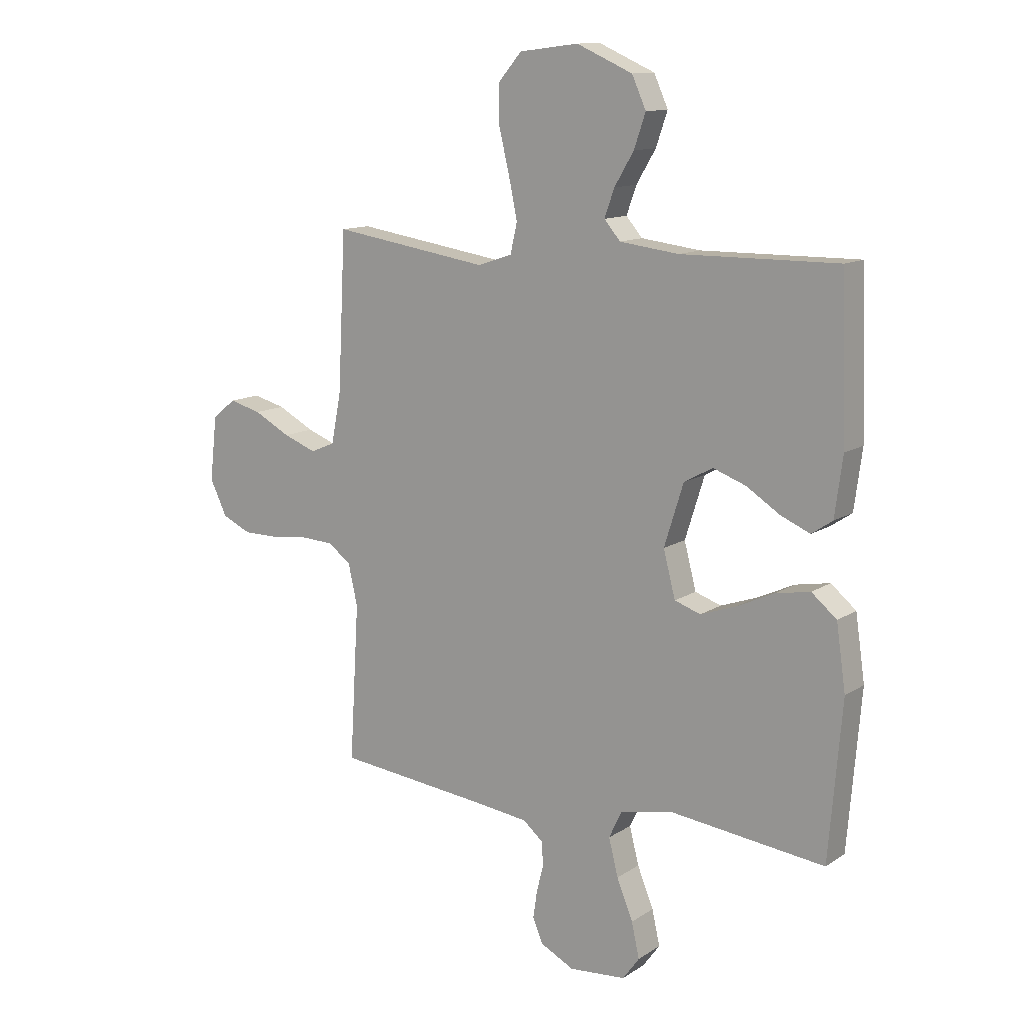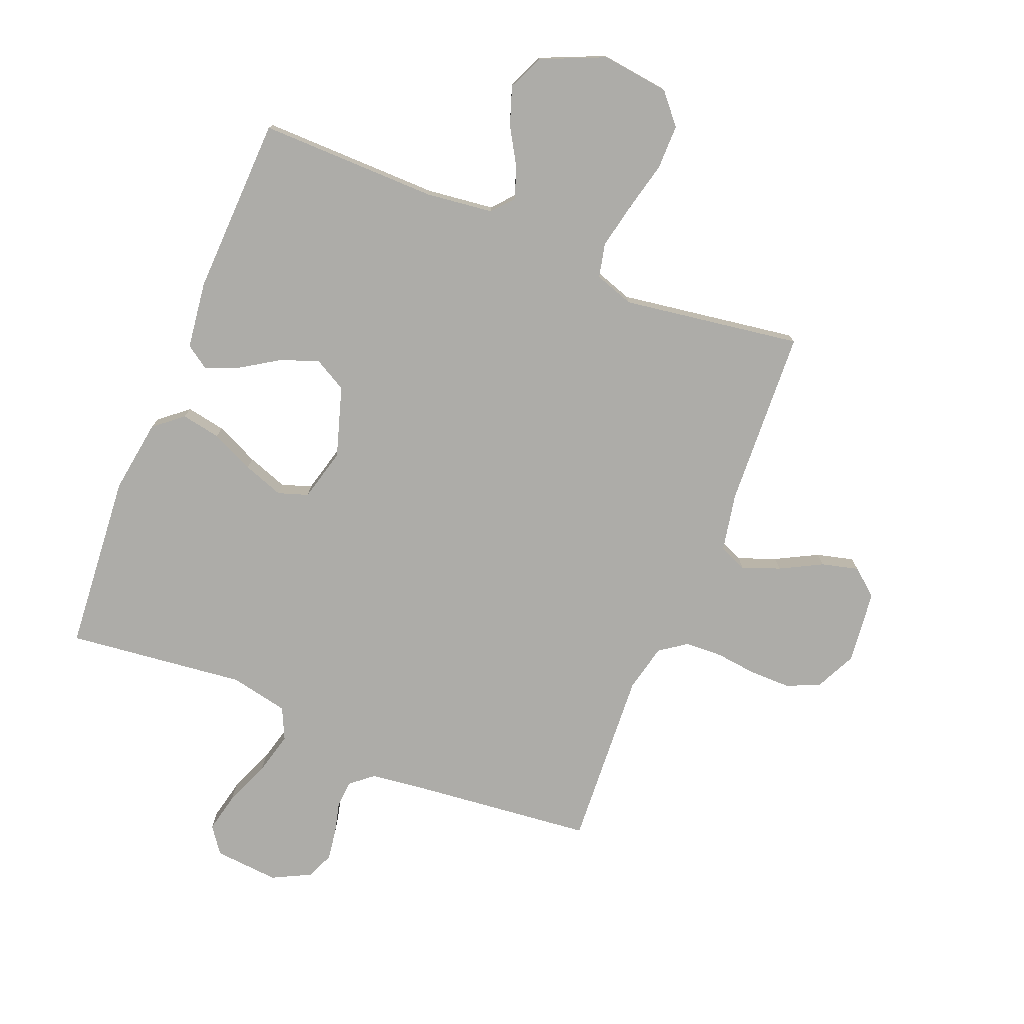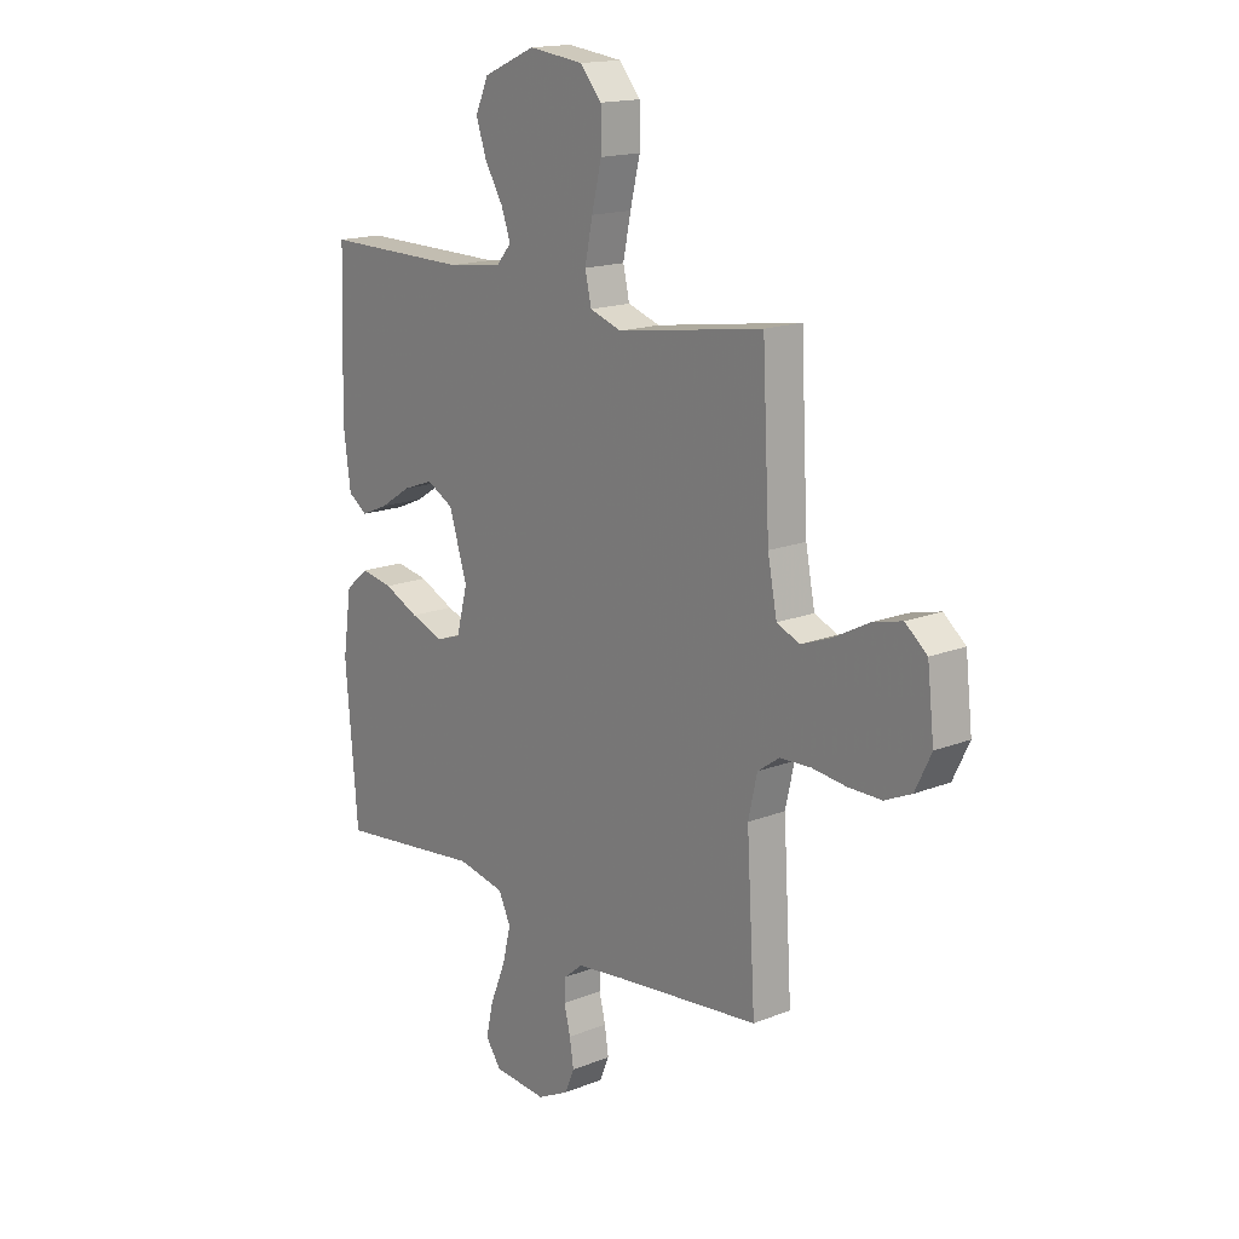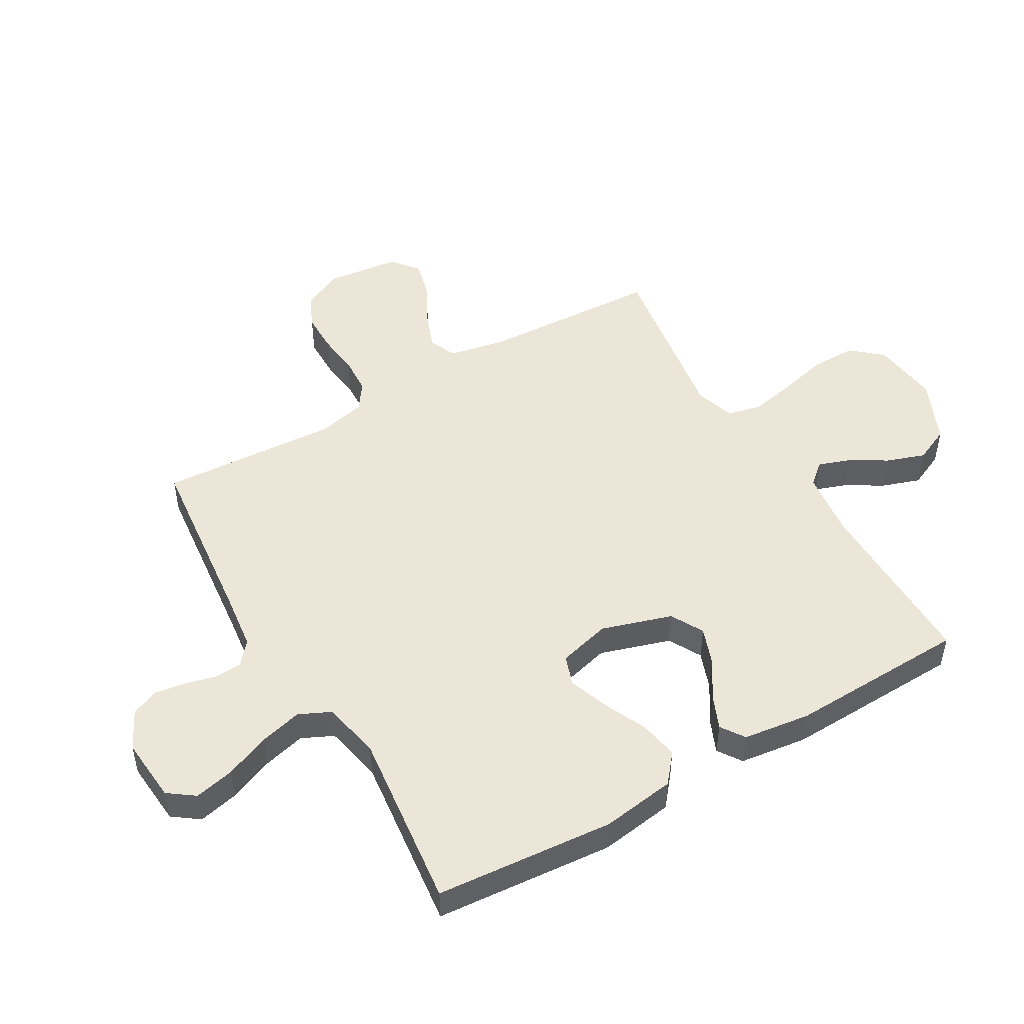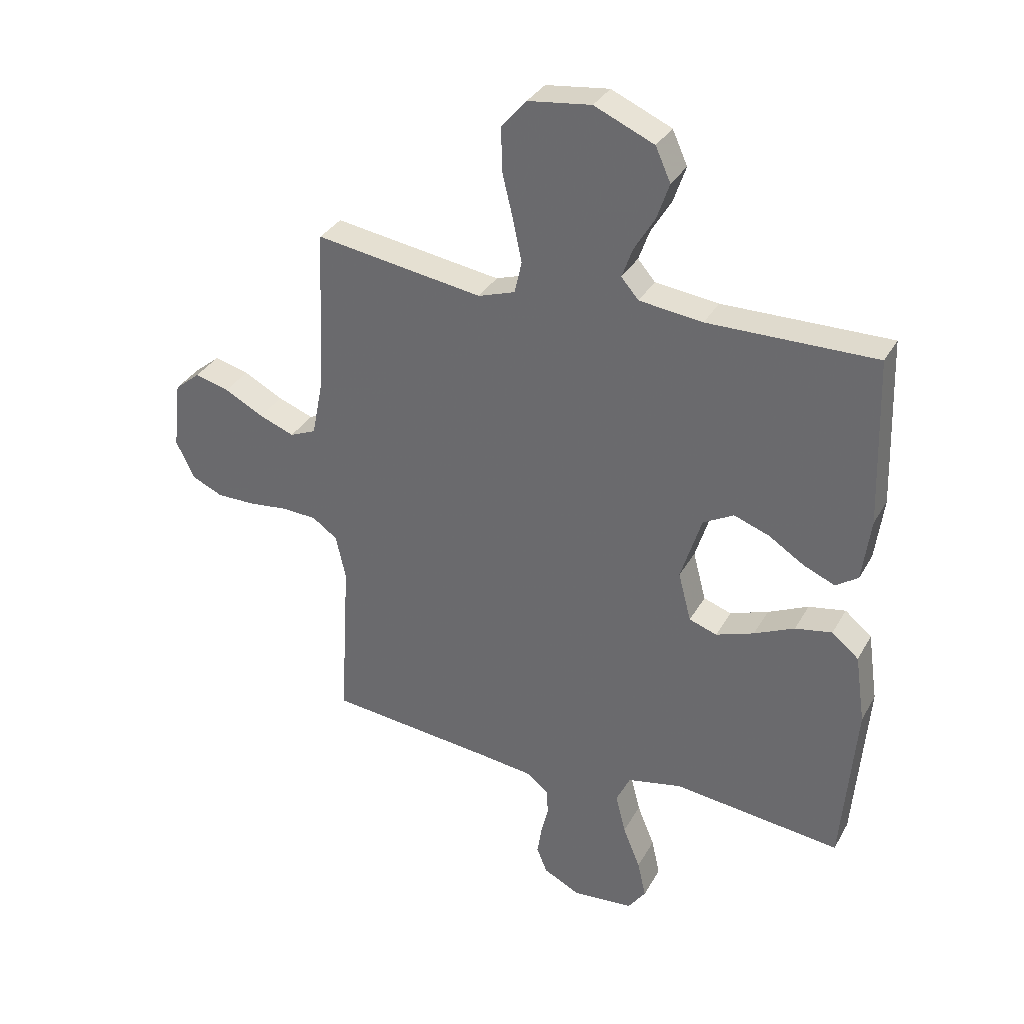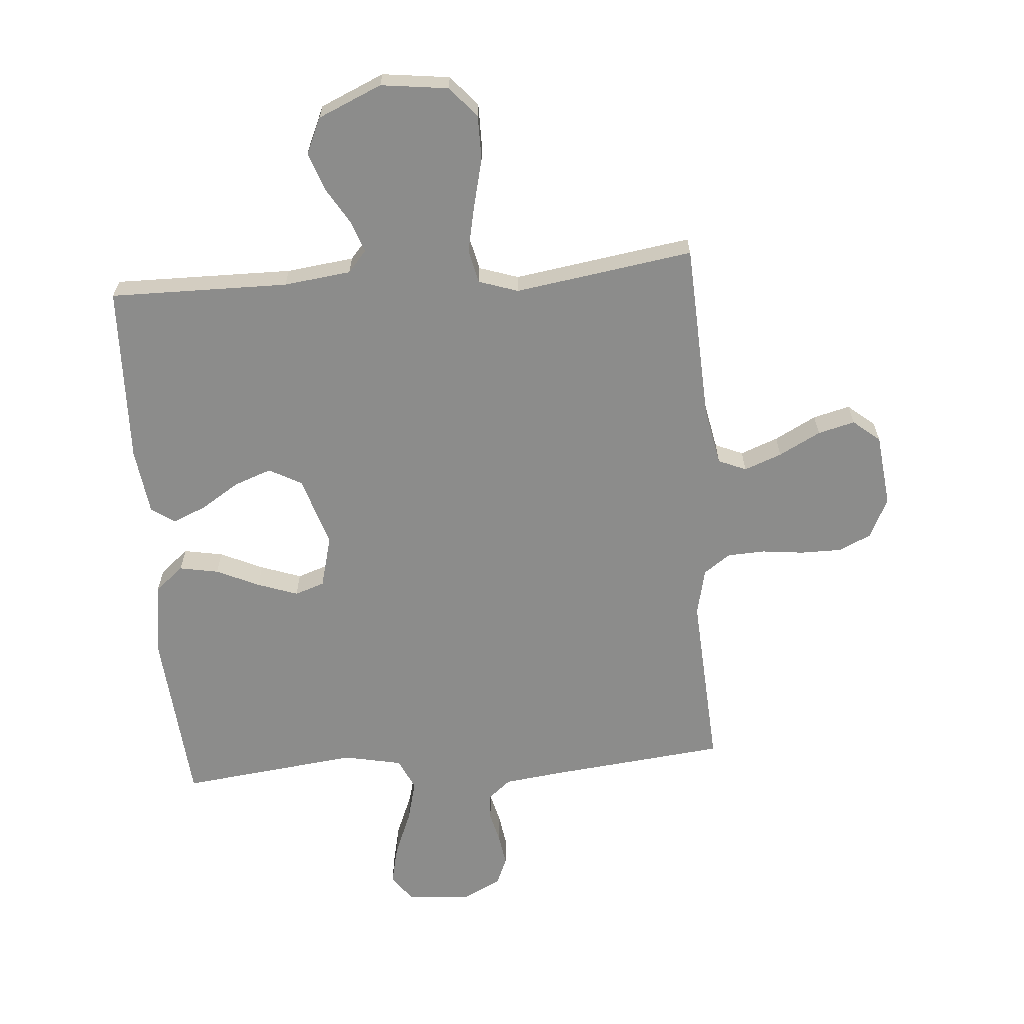
<metadata>
{"format":"obj","ext":"obj","renderer":"f3d","projection":"perspective","resolution":1024,"background":"white","views":[{"elev":12.4,"azim":-145.5,"up":"+Z"},{"elev":-76.7,"azim":-22.1,"up":"+Y"},{"elev":16.4,"azim":50.8,"up":"+Z"},{"elev":49.3,"azim":-120.2,"up":"+Y"},{"elev":33.3,"azim":-154.7,"up":"+Z"},{"elev":-64.1,"azim":4.5,"up":"+Y"}]}
</metadata>
<code>
v -0.5 0.07 0.5
v -0.2 0.07 0.497
v -0.087 0.07 0.511
v -0.056 0.07 0.547
v -0.075 0.07 0.6
v -0.112 0.07 0.662
v -0.134 0.07 0.726
v -0.107 0.07 0.786
v 0 0.07 0.833
v 0.113 0.07 0.819
v 0.157 0.07 0.768
v 0.157 0.07 0.693
v 0.137 0.07 0.61
v 0.121 0.07 0.533
v 0.134 0.07 0.476
v 0.2 0.07 0.454
v 0.5 0.07 0.5
v 0.515 0.07 0.2
v 0.534 0.07 0.103
v 0.581 0.07 0.083
v 0.644 0.07 0.107
v 0.714 0.07 0.144
v 0.776 0.07 0.16
v 0.821 0.07 0.123
v 0.835 0.07 0
v 0.802 0.07 -0.068
v 0.747 0.07 -0.093
v 0.678 0.07 -0.093
v 0.608 0.07 -0.085
v 0.545 0.07 -0.088
v 0.5 0.07 -0.12
v 0.482 0.07 -0.2
v 0.5 0.07 -0.5
v 0.2 0.07 -0.532
v 0.104 0.07 -0.544
v 0.066 0.07 -0.576
v 0.063 0.07 -0.621
v 0.076 0.07 -0.673
v 0.084 0.07 -0.726
v 0.065 0.07 -0.772
v 0 0.07 -0.805
v -0.109 0.07 -0.796
v -0.141 0.07 -0.752
v -0.126 0.07 -0.685
v -0.095 0.07 -0.609
v -0.077 0.07 -0.538
v -0.102 0.07 -0.485
v -0.2 0.07 -0.465
v -0.5 0.07 -0.5
v -0.525 0.07 -0.2
v -0.507 0.07 -0.076
v -0.459 0.07 -0.036
v -0.393 0.07 -0.048
v -0.321 0.07 -0.081
v -0.253 0.07 -0.105
v -0.203 0.07 -0.088
v -0.18 0.07 0
v -0.217 0.07 0.118
v -0.272 0.07 0.148
v -0.335 0.07 0.125
v -0.399 0.07 0.084
v -0.455 0.07 0.06
v -0.495 0.07 0.087
v -0.51 0.07 0.2
v -0.5 0 0.5
v -0.2 0 0.497
v -0.087 0 0.511
v -0.056 0 0.547
v -0.075 0 0.6
v -0.112 0 0.662
v -0.134 0 0.726
v -0.107 0 0.786
v 0 0 0.833
v 0.113 0 0.819
v 0.157 0 0.768
v 0.157 0 0.693
v 0.137 0 0.61
v 0.121 0 0.533
v 0.134 0 0.476
v 0.2 0 0.454
v 0.5 0 0.5
v 0.515 0 0.2
v 0.534 0 0.103
v 0.581 0 0.083
v 0.644 0 0.107
v 0.714 0 0.144
v 0.776 0 0.16
v 0.821 0 0.123
v 0.835 0 0
v 0.802 0 -0.068
v 0.747 0 -0.093
v 0.678 0 -0.093
v 0.608 0 -0.085
v 0.545 0 -0.088
v 0.5 0 -0.12
v 0.482 0 -0.2
v 0.5 0 -0.5
v 0.2 0 -0.532
v 0.104 0 -0.544
v 0.066 0 -0.576
v 0.063 0 -0.621
v 0.076 0 -0.673
v 0.084 0 -0.726
v 0.065 0 -0.772
v 0 0 -0.805
v -0.109 0 -0.796
v -0.141 0 -0.752
v -0.126 0 -0.685
v -0.095 0 -0.609
v -0.077 0 -0.538
v -0.102 0 -0.485
v -0.2 0 -0.465
v -0.5 0 -0.5
v -0.525 0 -0.2
v -0.507 0 -0.076
v -0.459 0 -0.036
v -0.393 0 -0.048
v -0.321 0 -0.081
v -0.253 0 -0.105
v -0.203 0 -0.088
v -0.18 0 0
v -0.217 0 0.118
v -0.272 0 0.148
v -0.335 0 0.125
v -0.399 0 0.084
v -0.455 0 0.06
v -0.495 0 0.087
v -0.51 0 0.2
f 63 64 1 2
f 60 61 62 63
f 59 60 63 2
f 58 59 2 3
f 57 58 3 4
f 51 52 53 54
f 51 54 55
f 48 49 50 51
f 47 48 51 55
f 46 47 55 56
f 42 43 44 45
f 42 45 46
f 41 42 46
f 37 38 39 40
f 37 40 41 46
f 32 33 34
f 31 32 34 35
f 26 27 28 29
f 26 29 30
f 25 26 30
f 24 25 30
f 21 22 23 24
f 20 21 24 30
f 19 20 30 31
f 16 17 18
f 15 16 18 19
f 10 11 12 13
f 10 13 14
f 9 10 14
f 8 9 14 15
f 5 6 7 8
f 4 5 8 15
f 37 46 56 57
f 36 37 57 4
f 19 31 35 36
f 4 15 19 36
f 66 65 128 127
f 127 126 125 124
f 66 127 124 123
f 67 66 123 122
f 68 67 122 121
f 118 117 116 115
f 119 118 115
f 115 114 113 112
f 119 115 112 111
f 120 119 111 110
f 109 108 107 106
f 110 109 106
f 110 106 105
f 104 103 102 101
f 110 105 104 101
f 98 97 96
f 99 98 96 95
f 93 92 91 90
f 94 93 90
f 94 90 89
f 94 89 88
f 88 87 86 85
f 94 88 85 84
f 95 94 84 83
f 82 81 80
f 83 82 80 79
f 77 76 75 74
f 78 77 74
f 78 74 73
f 79 78 73 72
f 72 71 70 69
f 79 72 69 68
f 121 120 110 101
f 68 121 101 100
f 100 99 95 83
f 100 83 79 68
f 1 65 66 2
f 2 66 67 3
f 3 67 68 4
f 4 68 69 5
f 5 69 70 6
f 6 70 71 7
f 7 71 72 8
f 8 72 73 9
f 9 73 74 10
f 10 74 75 11
f 11 75 76 12
f 12 76 77 13
f 13 77 78 14
f 14 78 79 15
f 15 79 80 16
f 16 80 81 17
f 17 81 82 18
f 18 82 83 19
f 19 83 84 20
f 20 84 85 21
f 21 85 86 22
f 22 86 87 23
f 23 87 88 24
f 24 88 89 25
f 25 89 90 26
f 26 90 91 27
f 27 91 92 28
f 28 92 93 29
f 29 93 94 30
f 30 94 95 31
f 31 95 96 32
f 32 96 97 33
f 33 97 98 34
f 34 98 99 35
f 35 99 100 36
f 36 100 101 37
f 37 101 102 38
f 38 102 103 39
f 39 103 104 40
f 40 104 105 41
f 41 105 106 42
f 42 106 107 43
f 43 107 108 44
f 44 108 109 45
f 45 109 110 46
f 46 110 111 47
f 47 111 112 48
f 48 112 113 49
f 49 113 114 50
f 50 114 115 51
f 51 115 116 52
f 52 116 117 53
f 53 117 118 54
f 54 118 119 55
f 55 119 120 56
f 56 120 121 57
f 57 121 122 58
f 58 122 123 59
f 59 123 124 60
f 60 124 125 61
f 61 125 126 62
f 62 126 127 63
f 63 127 128 64
f 64 128 65 1

</code>
